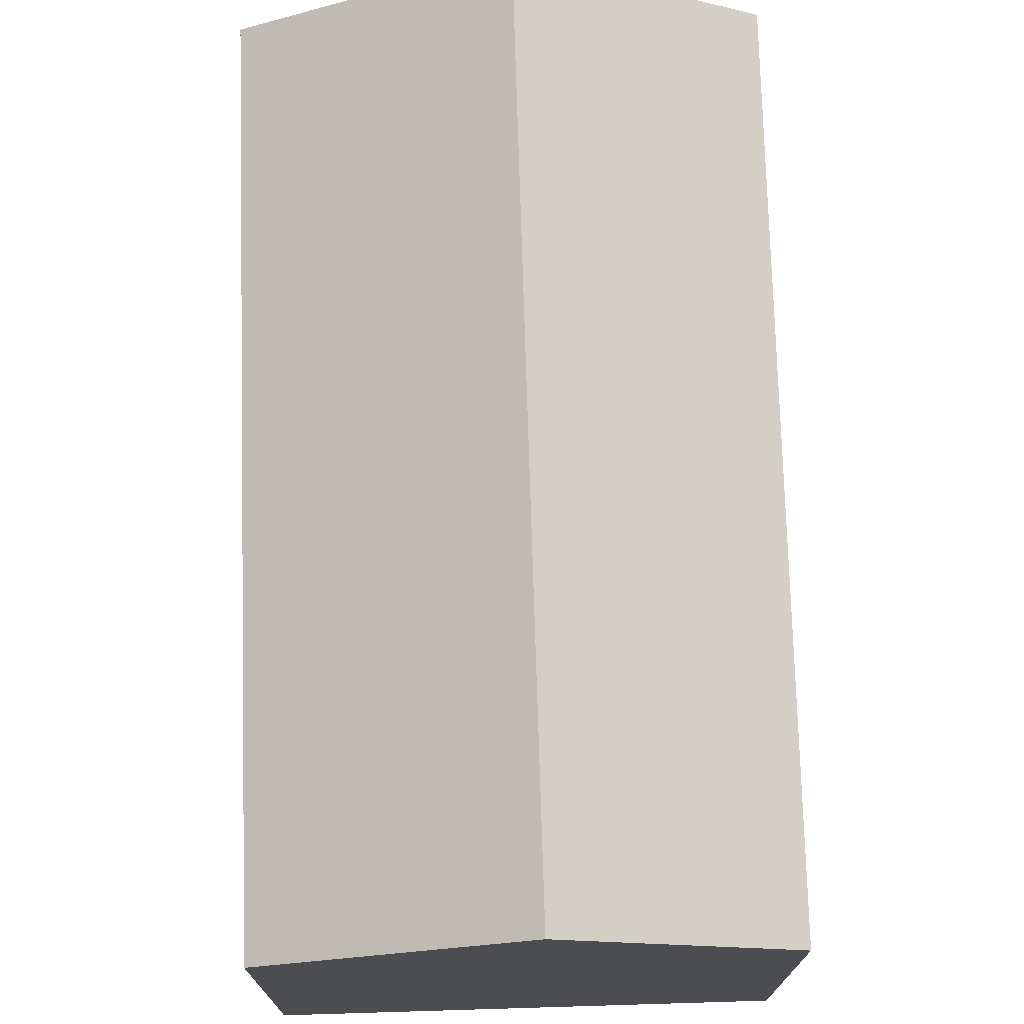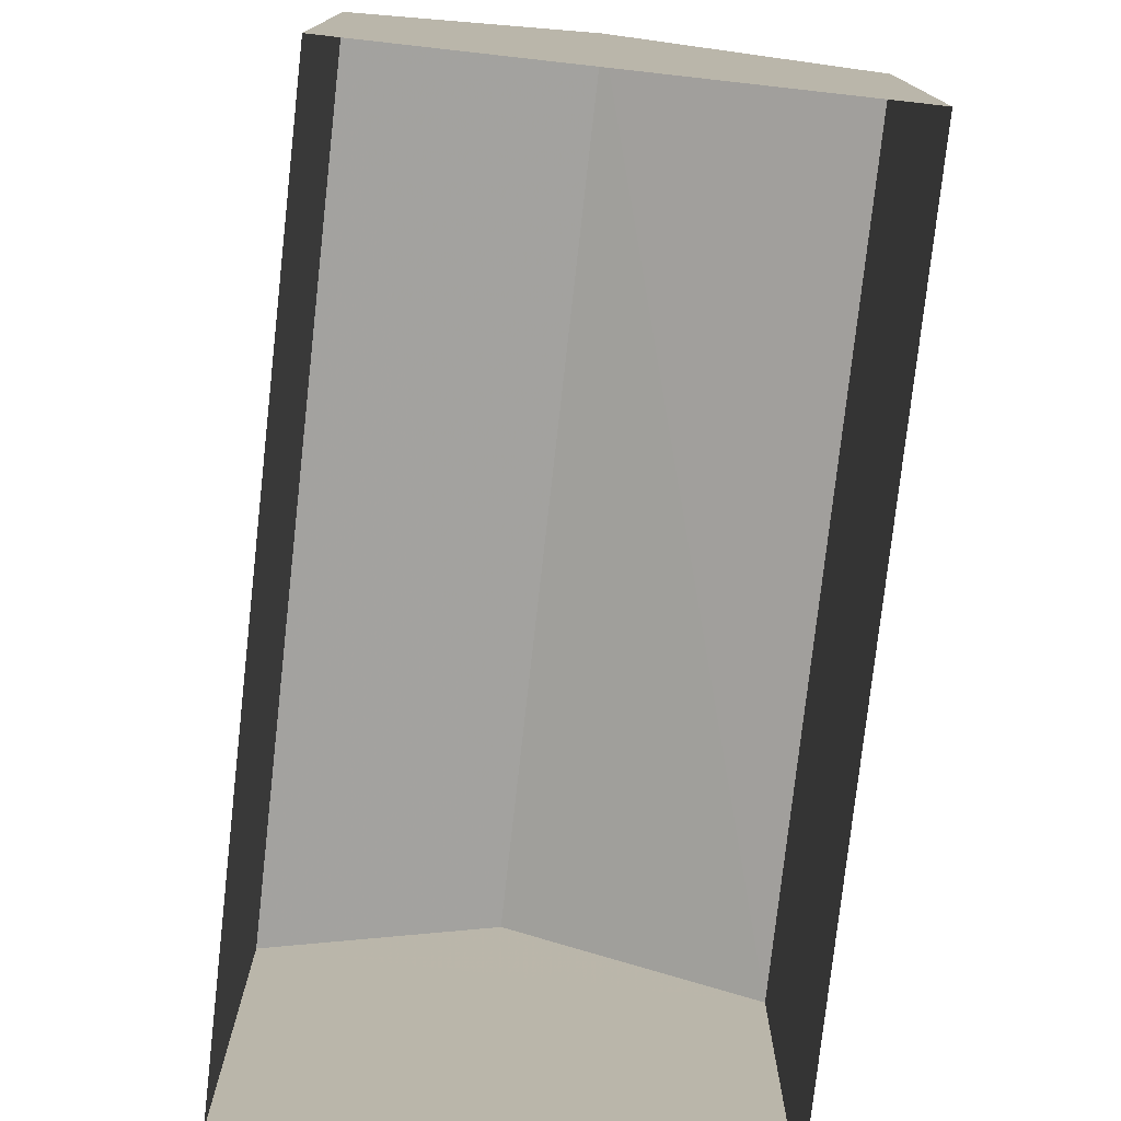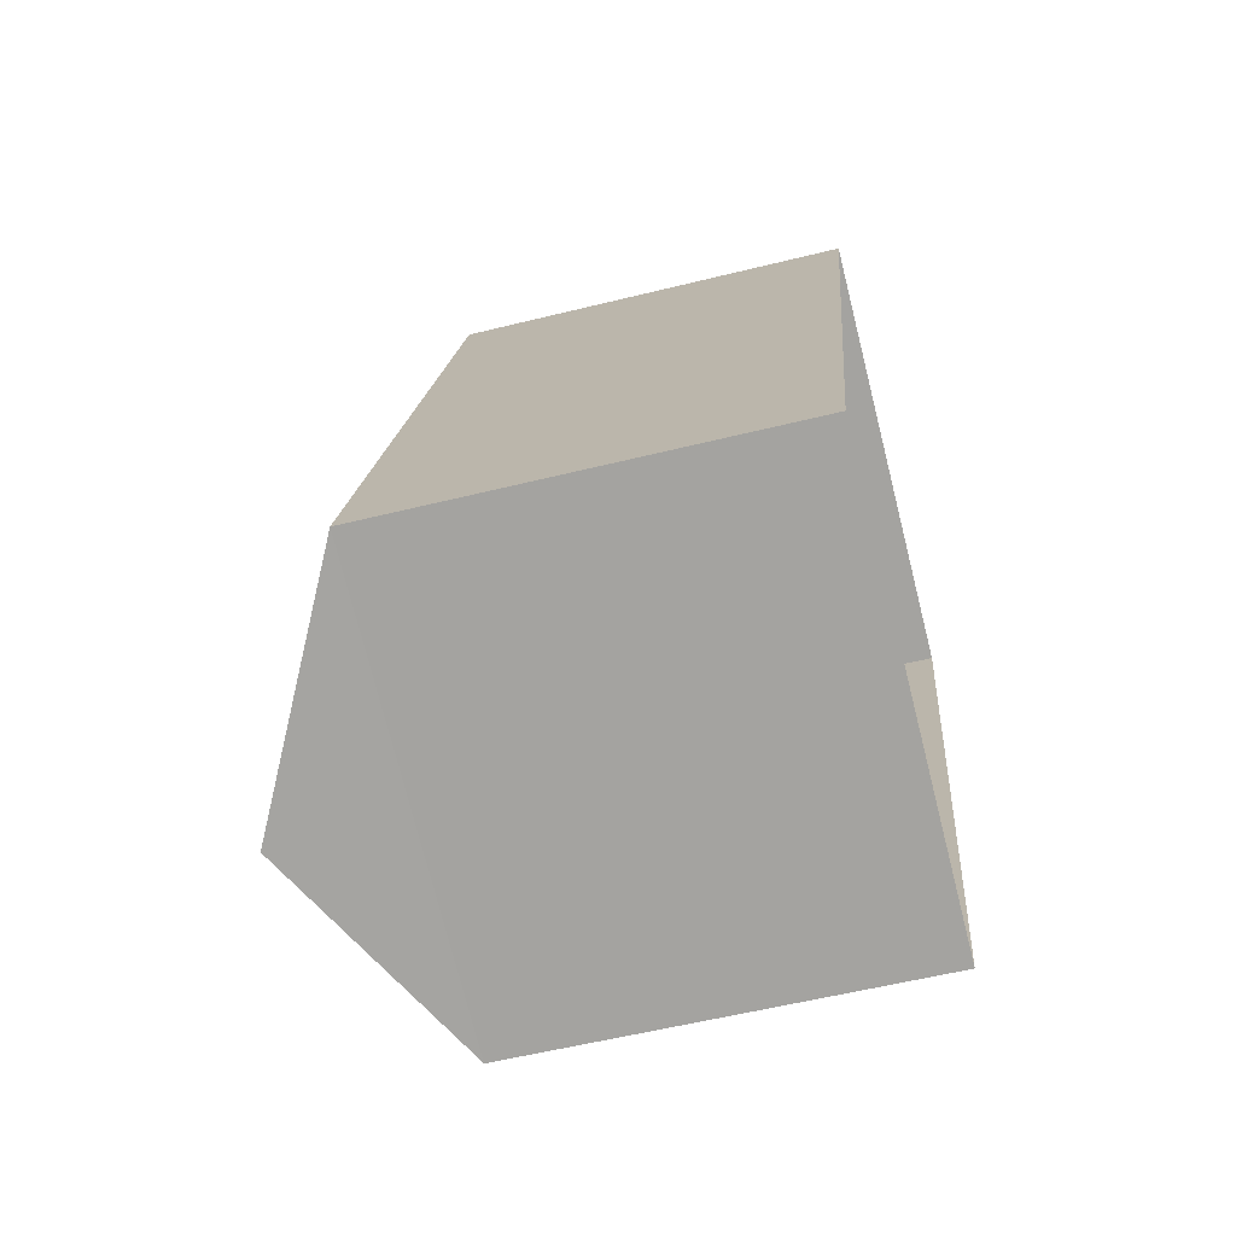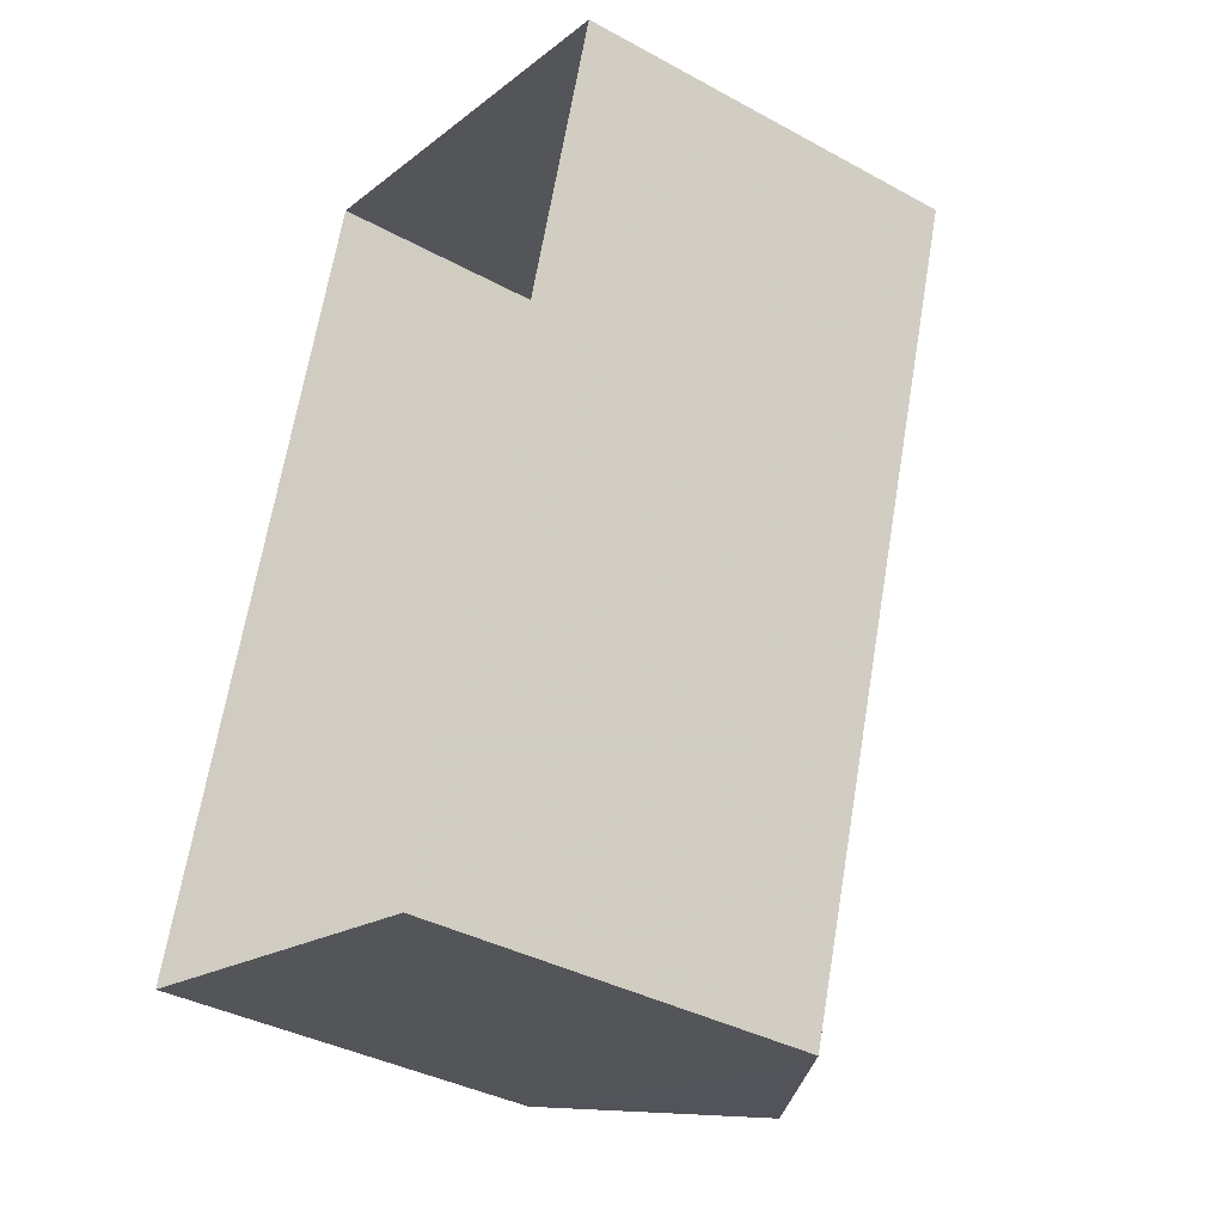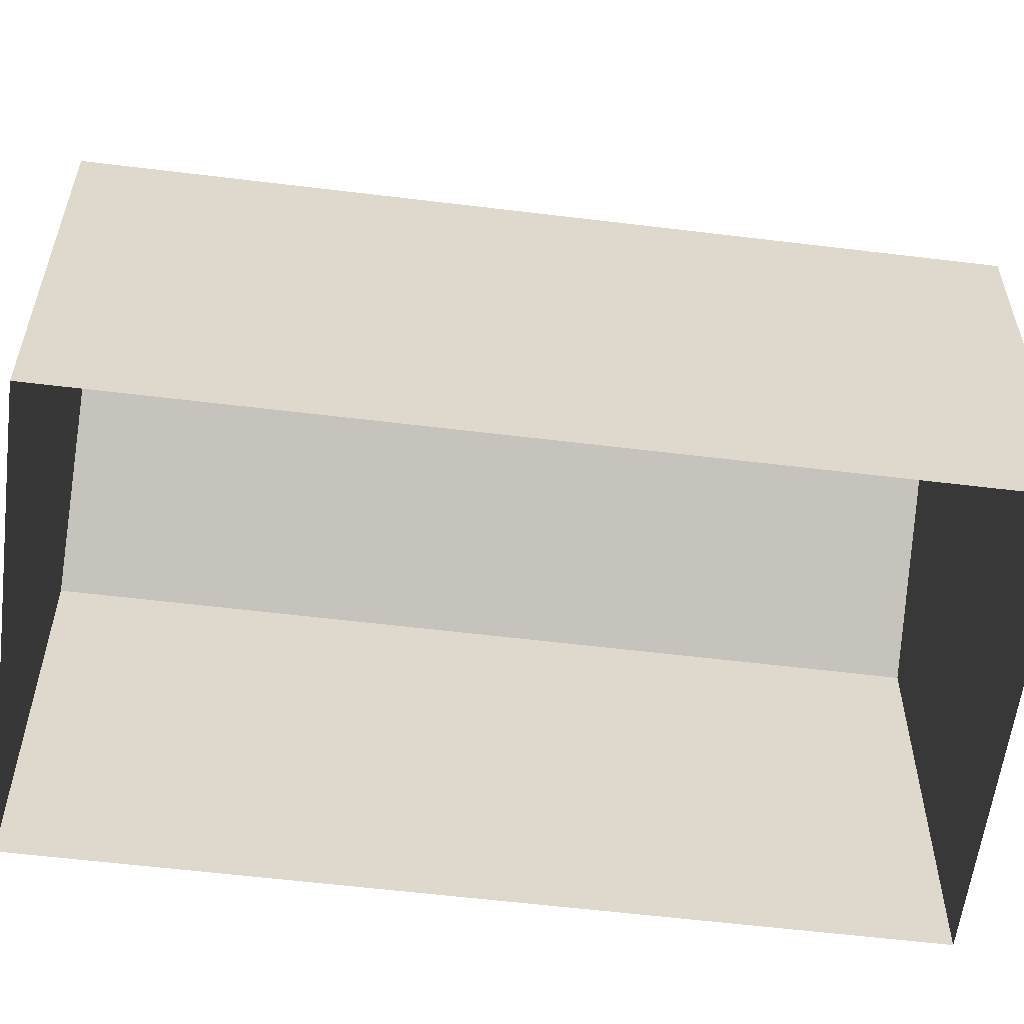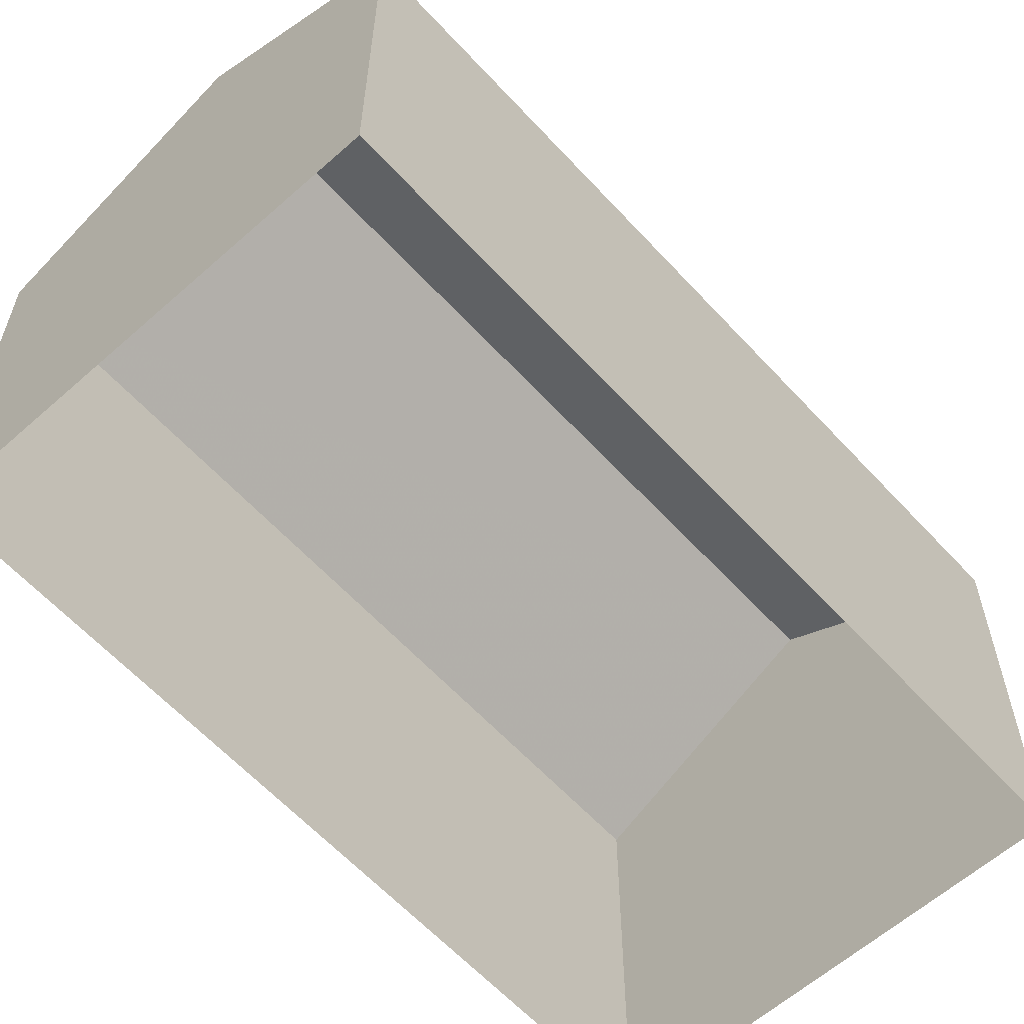
<metadata>
{"format":"obj","ext":"obj","renderer":"f3d","projection":"perspective","resolution":1024,"background":"white","views":[{"elev":74.1,"azim":-164.9,"up":"+Z"},{"elev":-77.4,"azim":10.4,"up":"+Z"},{"elev":-57.4,"azim":104.7,"up":"+Y"},{"elev":-37.3,"azim":-125.1,"up":"+Y"},{"elev":-58.3,"azim":99.7,"up":"+Z"},{"elev":-61.0,"azim":-120.8,"up":"+Z"}]}
</metadata>
<code>
v -2.21e+05 -1.258e+05 23.72
v -2.21e+05 -1.258e+05 23.72
v -2.21e+05 -1.258e+05 23.72
v -2.21e+05 -1.258e+05 23.72
v -2.21e+05 -1.258e+05 29.06
v -2.21e+05 -1.258e+05 27.79
v -2.21e+05 -1.258e+05 29.06
v -2.21e+05 -1.258e+05 27.79
v -2.21e+05 -1.258e+05 27.79
v -2.21e+05 -1.258e+05 27.79
f 1 2 3
f 1 4 2
f 5 6 7
f 5 8 6
f 7 9 5
f 7 10 9
f 6 3 2
f 6 8 3
f 2 4 6
f 6 10 7
f 6 4 10
f 9 4 1
f 9 10 4
f 1 3 9
f 9 8 5
f 9 3 8

</code>
